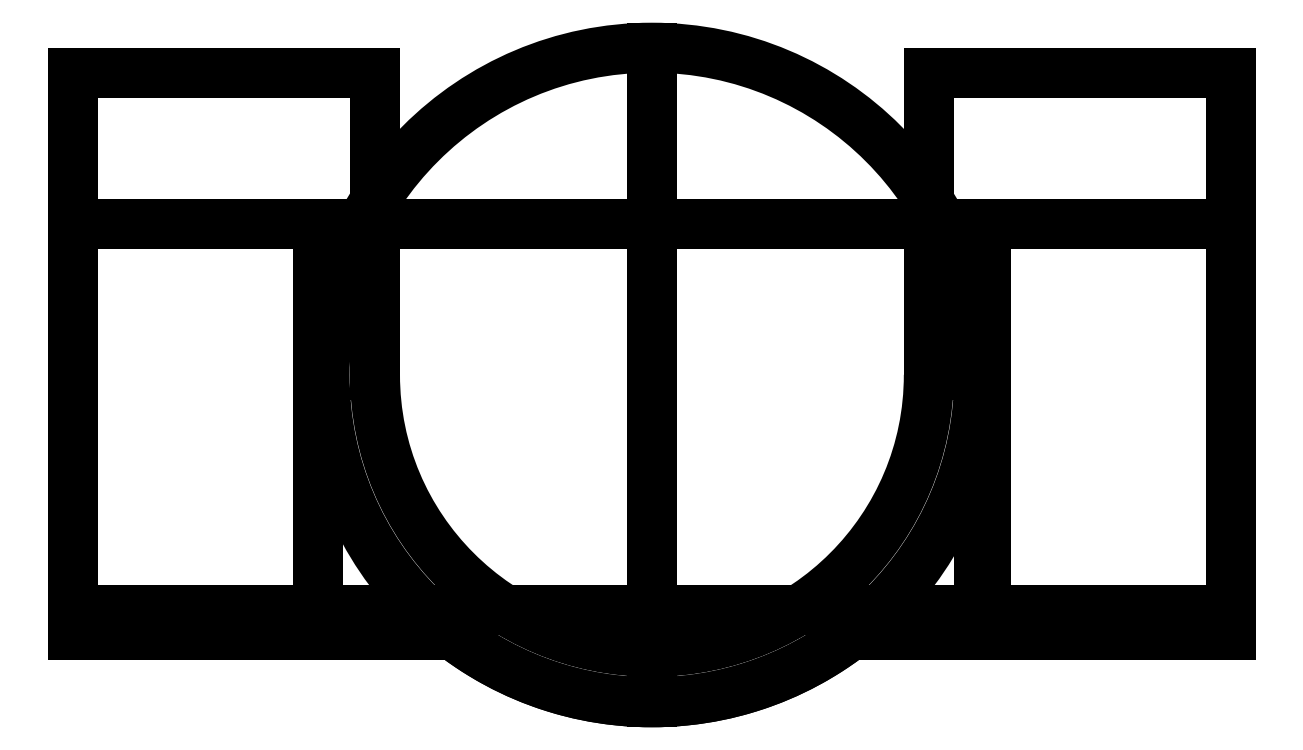
<metadata>
{"format":"dxf","ext":"dxf","renderer":"ezdxf+matplotlib","layout":"modelspace","background":"white","min_lineweight":24,"dpi":150}
</metadata>
<code>
0
SECTION
2
ENTITIES
0
LINE
8
0
10
-26
20
27.16
30
0
11
-32
21
27.16
31
0
0
LINE
8
0
10
-32
20
27.16
30
0
11
-32
21
16
31
0
0
LINE
8
0
10
-16.55
20
16
30
0
11
-9
21
16
31
0
0
LINE
8
0
10
-9
20
16
30
0
11
-9
21
27.16
31
0
0
LINE
8
0
10
-9
20
27.16
30
0
11
-15
21
27.16
31
0
0
LINE
8
0
10
-15
20
27.16
30
0
11
-15
21
21.16
31
0
0
ARC
8
0
10
-20.5
20
21.16
30
0
40
5.5
210
0
220
-7.104e-47
230
1
50
-180
51
0
0
LINE
8
0
10
-26
20
21.16
30
0
11
-26
21
27.16
31
0
0
LWPOLYLINE
8
0
90
4
70
1
43
0
10
-9
20
16.5
10
-32
20
16.5
10
-32
20
24.16
10
-9
20
24.16
0
CIRCLE
8
0
10
-20.5
20
21.16
30
0
40
6.5
210
0
220
0
230
1
0
ARC
8
0
10
-20.5
20
21.16
30
0
40
6.5
210
1.923e-33
220
-1.473e-33
230
1
50
232.5
51
307.5
0
LINE
8
0
10
-32
20
16
30
0
11
-24.45
21
16
31
0
0
LINE
8
0
10
-14
20
24.16
30
0
11
-14
21
16.5
31
0
0
LINE
8
0
10
-13.87
20
16.5
30
0
11
-13.87
21
24.16
31
0
0
LINE
8
0
10
-20.5
20
27.66
30
0
11
-20.5
21
14.66
31
0
0
LINE
8
0
10
-27.13
20
16.5
30
0
11
-27.13
21
24.16
31
0
0
ENDSEC
0
EOF

</code>
